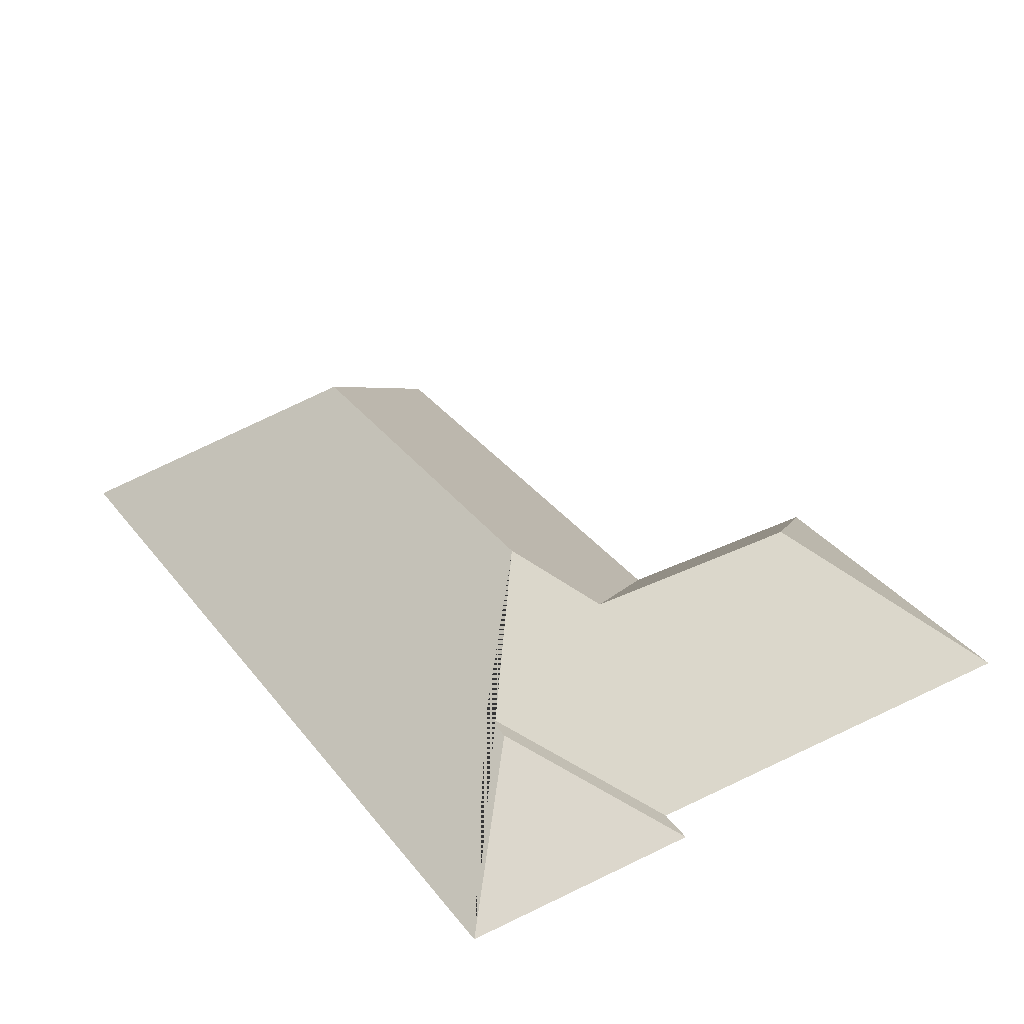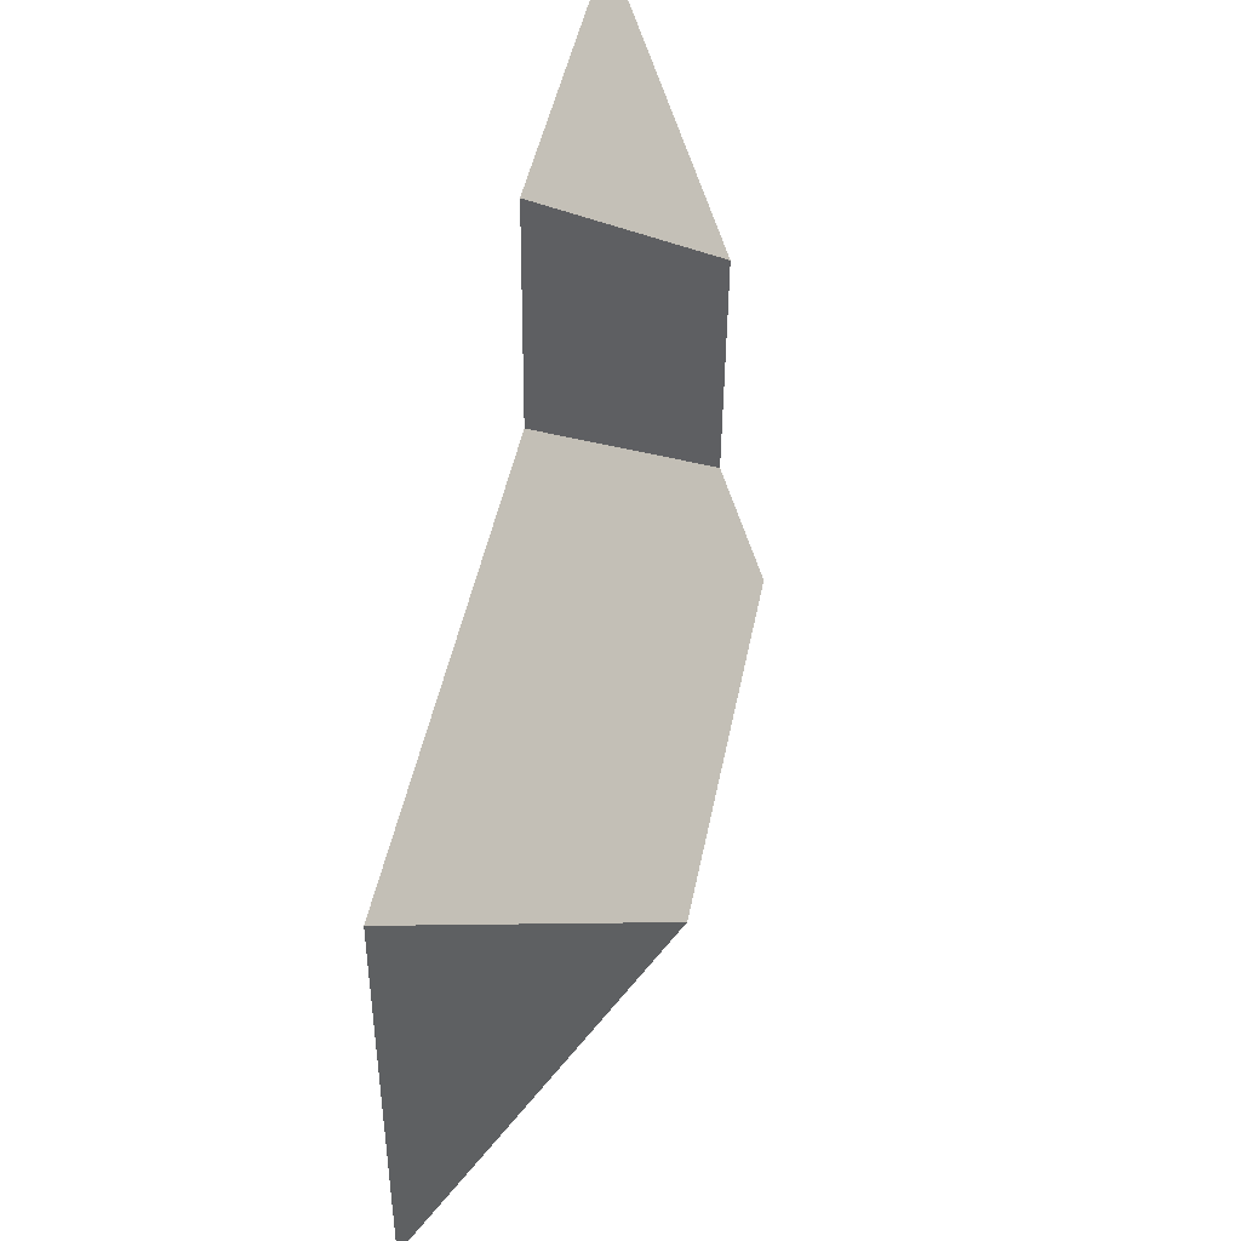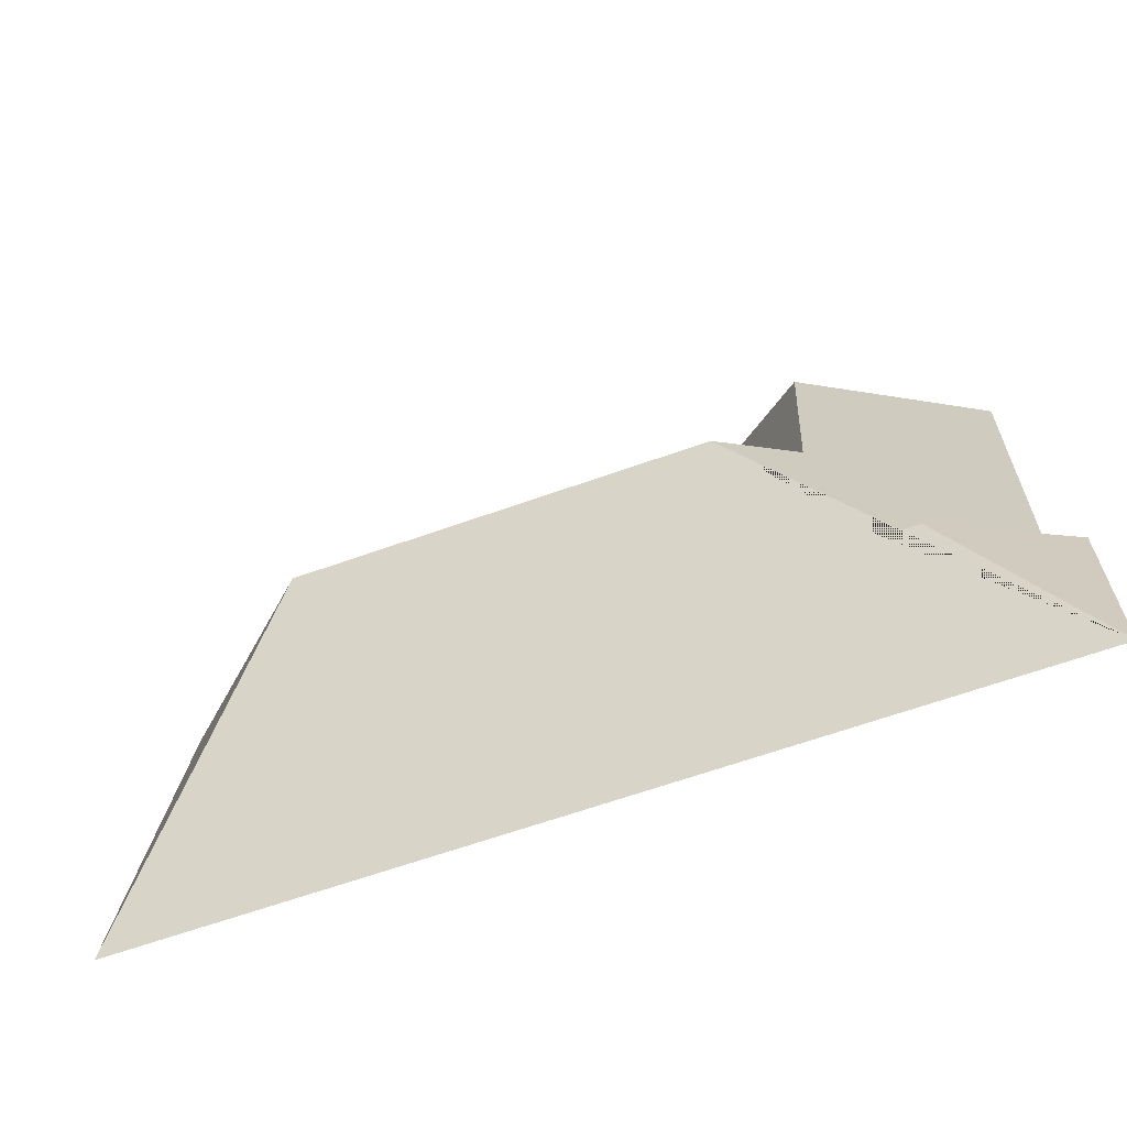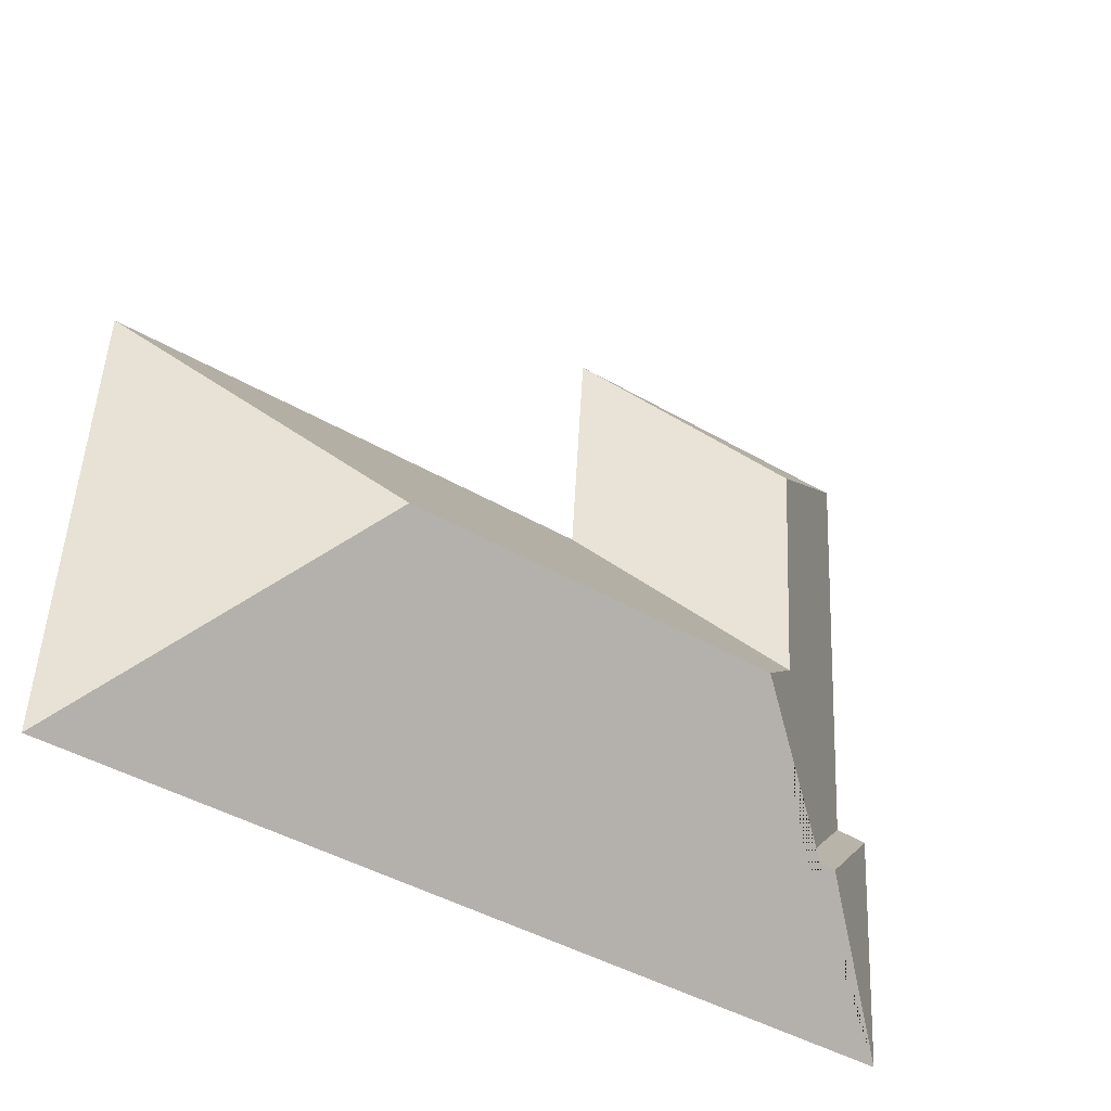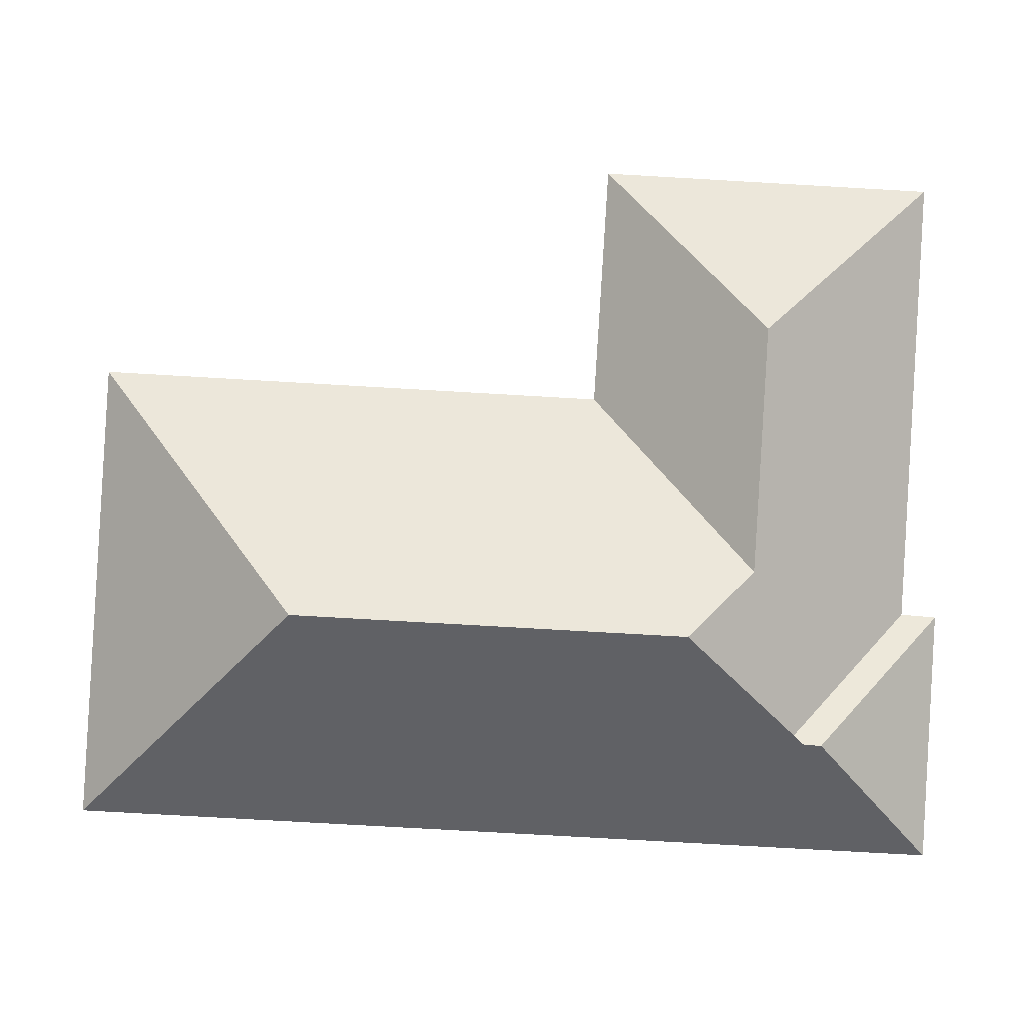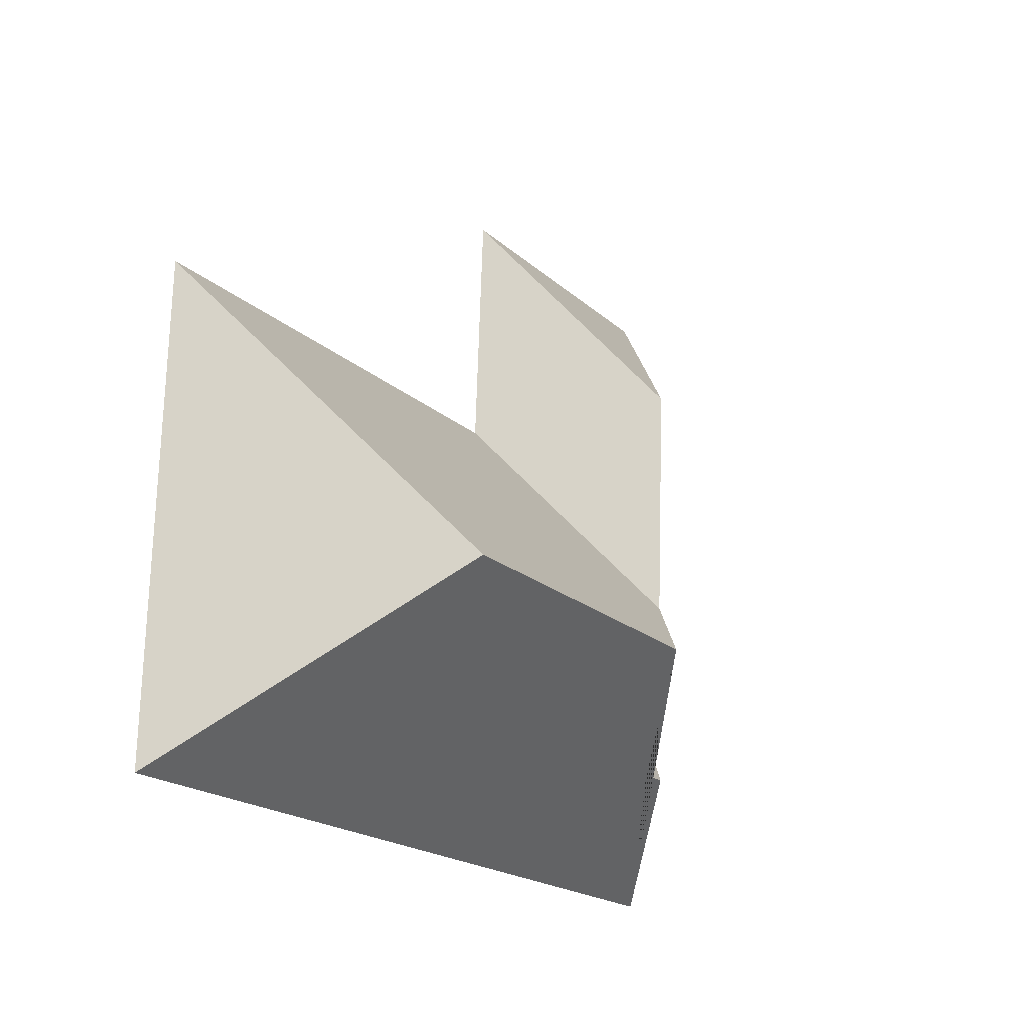
<metadata>
{"format":"obj","ext":"obj","renderer":"f3d","projection":"perspective","resolution":1024,"background":"white","views":[{"elev":35.3,"azim":-126.0,"up":"+Y"},{"elev":51.0,"azim":101.3,"up":"+Z"},{"elev":-72.0,"azim":-160.2,"up":"+Z"},{"elev":-37.5,"azim":145.4,"up":"+Z"},{"elev":-1.1,"azim":179.1,"up":"+Z"},{"elev":-14.6,"azim":120.6,"up":"+Z"}]}
</metadata>
<code>
o CG10_500_047072_0015_roof
v 325.3 75 -88.68
v 334.3 75 -252.5
v 251.9 145 -177.8
v 138 75 -13.71
v 143.4 75 -98.85
v 114.8 145 -185.4
v 89.55 125.6 -163.3
v 84.34 125.4 -77.18
v 76.32 112 -224.9
v 63.92 111.9 -225.7
v 27.86 75 -179.7
v 18.74 75 -20.31
v 15.25 75 -180.8
v 20.18 75 -269.9
v 325.3 0 -88.68
v 334.3 0 -252.5
v 20.18 0 -269.9
v 15.25 0 -180.8
v 27.86 0 -179.7
v 18.74 0 -20.31
v 138 0 -13.71
v 143.4 0 -98.85
f 14 10 9 6 3 2
f 14 13 10
f 13 11 9 10
f 11 12 8 7 6 9
f 12 4 8
f 4 5 7 8
f 5 1 3 6 7
f 1 2 3

</code>
